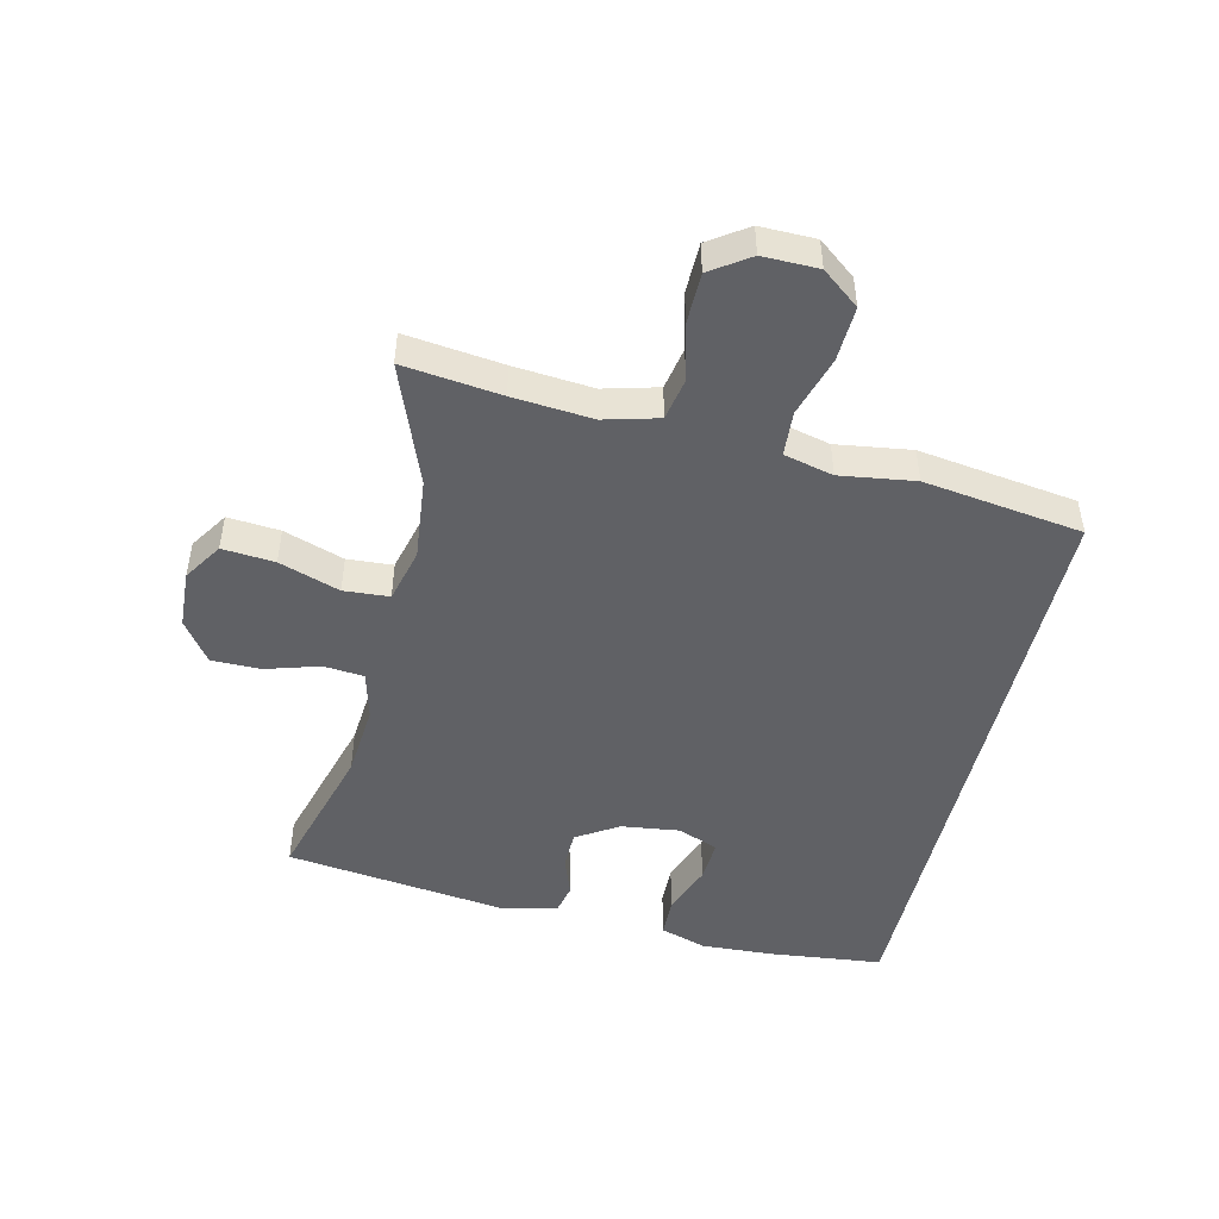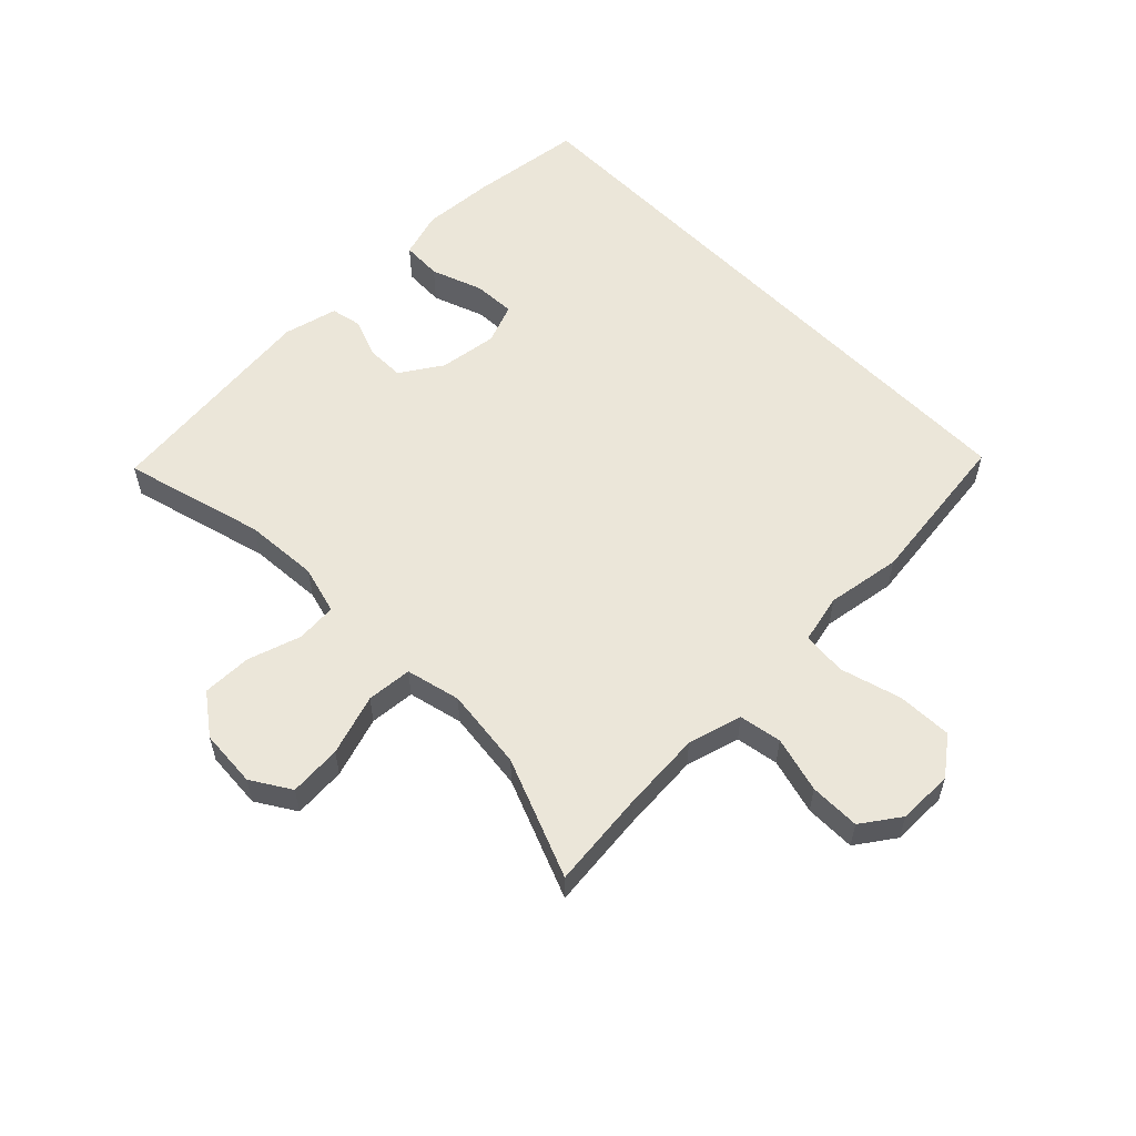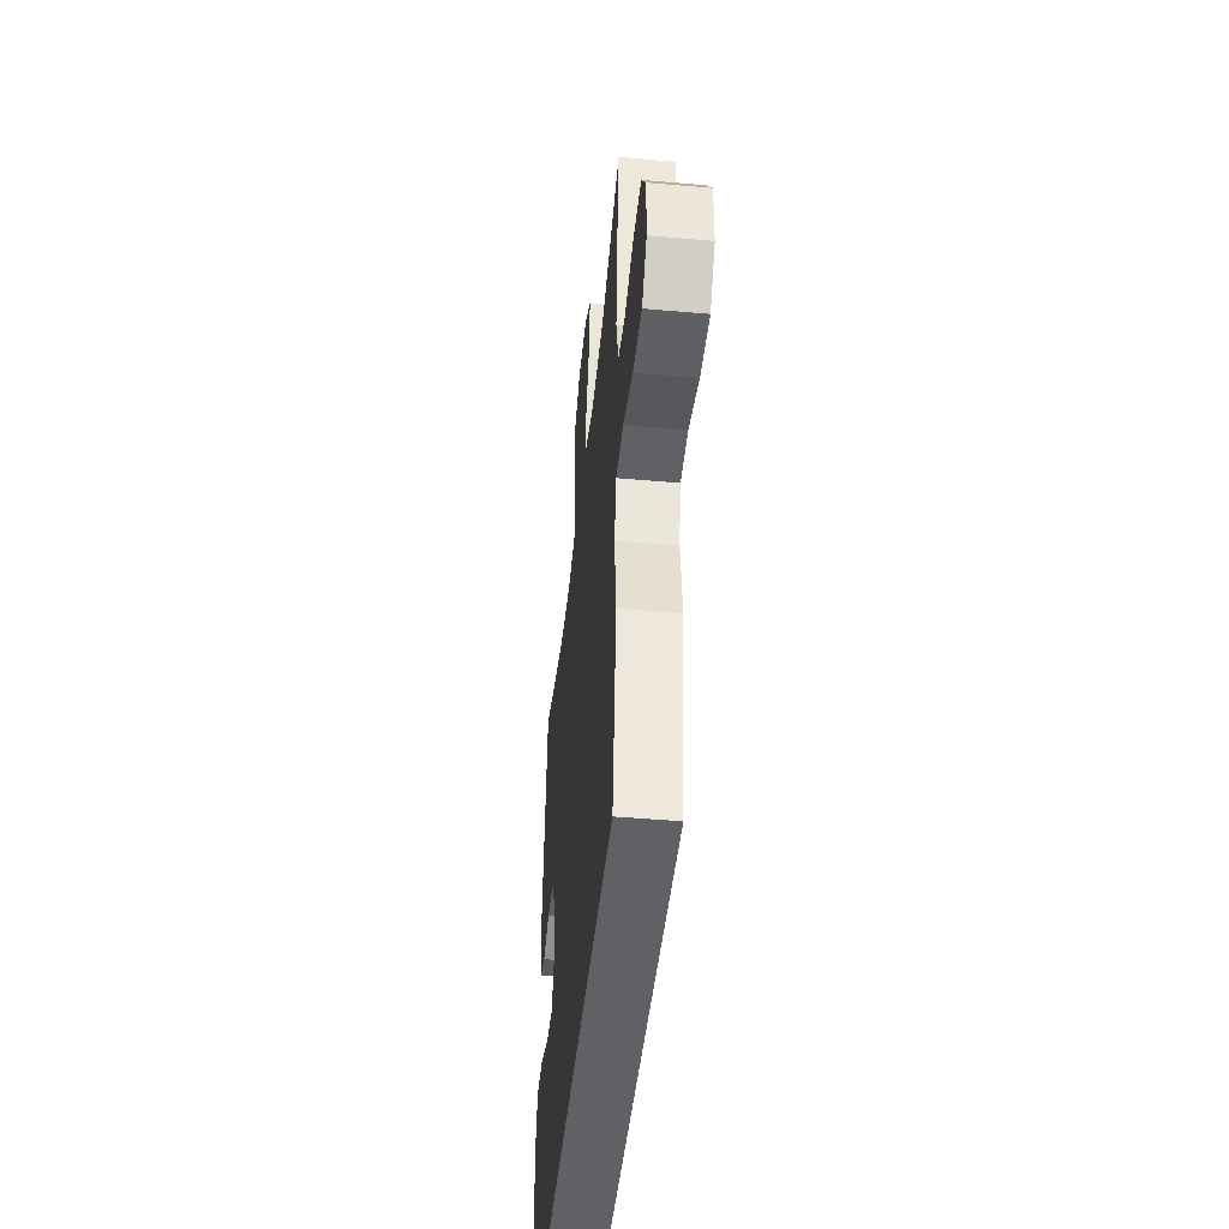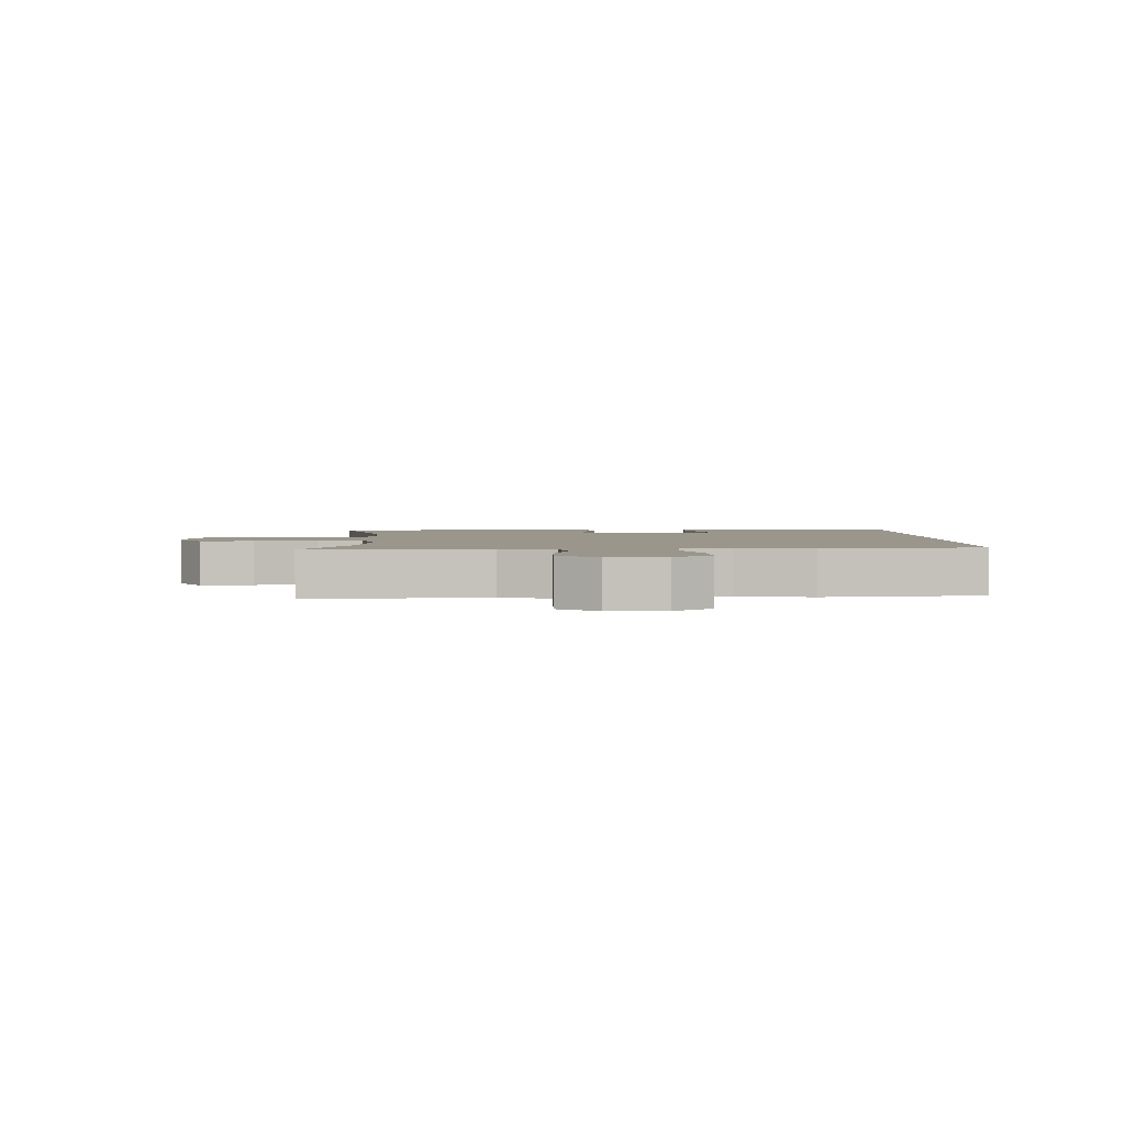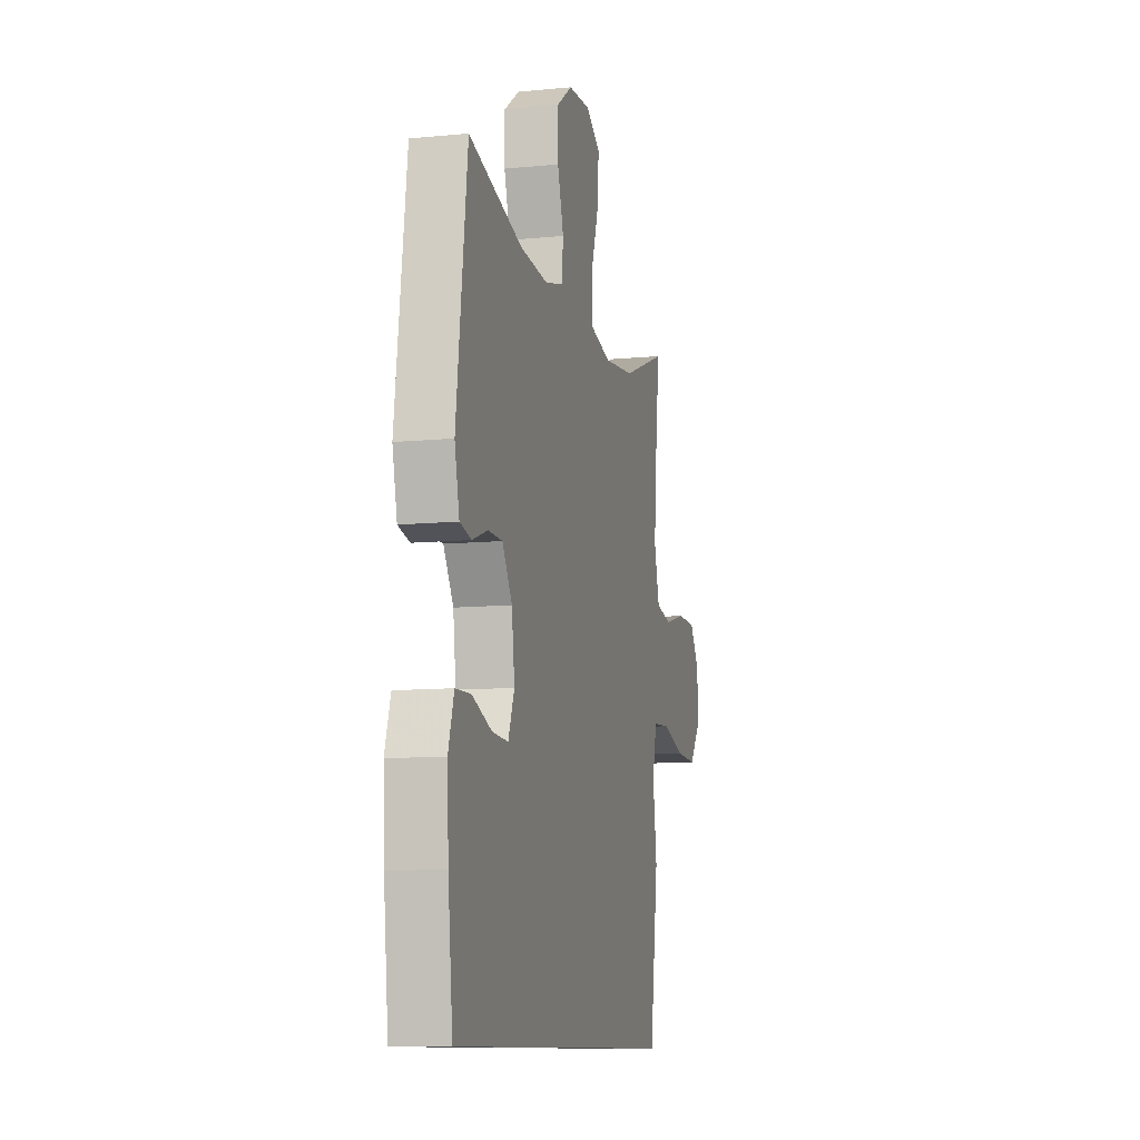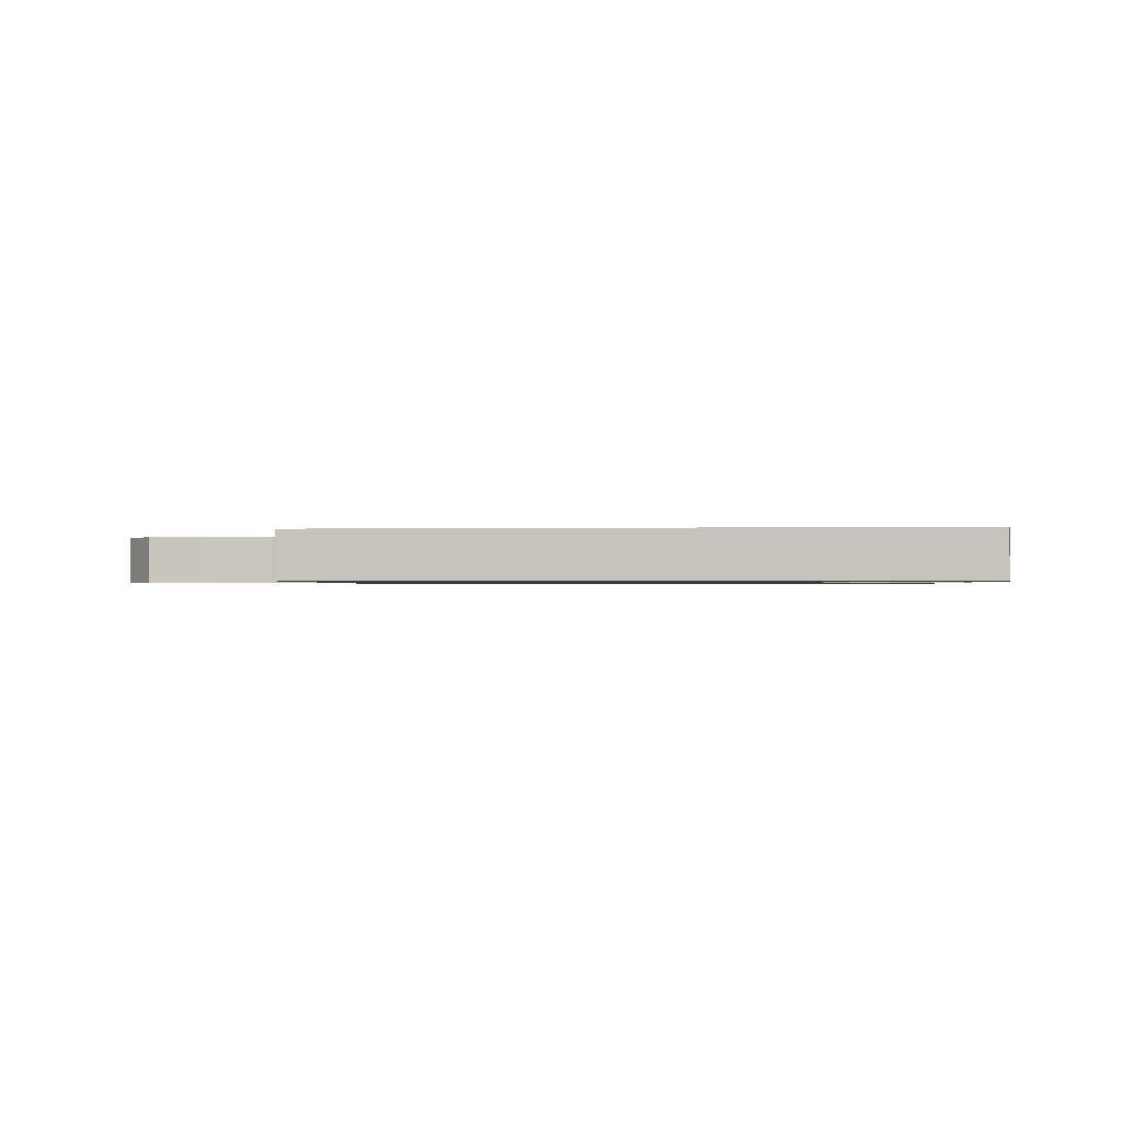
<metadata>
{"format":"obj","ext":"obj","renderer":"f3d","projection":"perspective","resolution":1024,"background":"white","views":[{"elev":-48.0,"azim":76.9,"up":"+Y"},{"elev":56.9,"azim":46.1,"up":"+Y"},{"elev":-45.4,"azim":84.2,"up":"+Z"},{"elev":2.4,"azim":88.9,"up":"+Y"},{"elev":-10.2,"azim":-76.0,"up":"+Z"},{"elev":-0.8,"azim":-174.5,"up":"+Y"}]}
</metadata>
<code>
v 0.431 0.07 -0.5
v -0.537 0.07 -0.5
v -0.557 0.07 -0.319
v -0.563 0.07 -0.202
v -0.539 0.07 -0.127
v -0.474 0.07 -0.125
v -0.392 0.07 -0.156
v -0.324 0.07 -0.16
v -0.298 0.07 -0.095
v -0.31 0.07 -0.001
v -0.352 0.07 0.066
v -0.413 0.07 0.067
v -0.477 0.07 0.044
v -0.526 0.07 0.055
v -0.546 0.07 0.142
v -0.5 0.07 0.5
v -0.274 0.07 0.436
v -0.155 0.07 0.426
v -0.077 0.07 0.446
v -0.071 0.07 0.511
v -0.097 0.07 0.597
v -0.097 0.07 0.676
v -0.031 0.07 0.723
v 0.062 0.07 0.728
v 0.124 0.07 0.688
v 0.117 0.07 0.604
v 0.084 0.07 0.507
v 0.089 0.07 0.434
v 0.176 0.07 0.412
v 0.307 0.07 0.426
v 0.5 0.07 0.5
v 0.481 0.07 0.343
v 0.47 0.07 0.215
v 0.493 0.07 0.128
v 0.561 0.07 0.115
v 0.651 0.07 0.138
v 0.732 0.07 0.137
v 0.774 0.07 0.075
v 0.773 0.07 -0.014
v 0.726 0.07 -0.074
v 0.638 0.07 -0.07
v 0.541 0.07 -0.041
v 0.469 0.07 -0.046
v 0.45 0.07 -0.125
v 0.467 0.07 -0.245
v 0.431 0 -0.5
v -0.537 0 -0.5
v -0.557 0 -0.319
v -0.563 0 -0.202
v -0.539 0 -0.127
v -0.474 0 -0.125
v -0.392 0 -0.156
v -0.324 0 -0.16
v -0.298 0 -0.095
v -0.31 0 -0.001
v -0.352 0 0.066
v -0.413 0 0.067
v -0.477 0 0.044
v -0.526 0 0.055
v -0.546 0 0.142
v -0.5 0 0.5
v -0.274 0 0.436
v -0.155 0 0.426
v -0.077 0 0.446
v -0.071 0 0.511
v -0.097 0 0.597
v -0.097 0 0.676
v -0.031 0 0.723
v 0.062 0 0.728
v 0.124 0 0.688
v 0.117 0 0.604
v 0.084 0 0.507
v 0.089 0 0.434
v 0.176 0 0.412
v 0.307 0 0.426
v 0.5 0 0.5
v 0.481 0 0.343
v 0.47 0 0.215
v 0.493 0 0.128
v 0.561 0 0.115
v 0.651 0 0.138
v 0.732 0 0.137
v 0.774 0 0.075
v 0.773 0 -0.014
v 0.726 0 -0.074
v 0.638 0 -0.07
v 0.541 0 -0.041
v 0.469 0 -0.046
v 0.45 0 -0.125
v 0.467 0 -0.245
f 44 45 1 2
f 43 44 2 3
f 39 40 41 42
f 39 42 43
f 38 39 43
f 35 36 37 38
f 35 38 43 3
f 30 31 32
f 29 30 32 33
f 28 29 33 34
f 24 25 26 27
f 24 27 28
f 23 24 28
f 20 21 22 23
f 19 20 23 28
f 18 19 28 34
f 14 15 16 17
f 12 13 14 17
f 11 12 17 18
f 10 11 18 34
f 4 5 6 7
f 4 7 8
f 3 4 8
f 35 3 8
f 9 10 34 35
f 8 9 35
f 47 46 90 89
f 48 47 89 88
f 87 86 85 84
f 88 87 84
f 88 84 83
f 83 82 81 80
f 48 88 83 80
f 77 76 75
f 78 77 75 74
f 79 78 74 73
f 72 71 70 69
f 73 72 69
f 73 69 68
f 68 67 66 65
f 73 68 65 64
f 79 73 64 63
f 62 61 60 59
f 62 59 58 57
f 63 62 57 56
f 79 63 56 55
f 52 51 50 49
f 53 52 49
f 53 49 48
f 53 48 80
f 80 79 55 54
f 80 54 53
f 1 46 47 2
f 2 47 48 3
f 3 48 49 4
f 4 49 50 5
f 5 50 51 6
f 6 51 52 7
f 7 52 53 8
f 8 53 54 9
f 9 54 55 10
f 10 55 56 11
f 11 56 57 12
f 12 57 58 13
f 13 58 59 14
f 14 59 60 15
f 15 60 61 16
f 16 61 62 17
f 17 62 63 18
f 18 63 64 19
f 19 64 65 20
f 20 65 66 21
f 21 66 67 22
f 22 67 68 23
f 23 68 69 24
f 24 69 70 25
f 25 70 71 26
f 26 71 72 27
f 27 72 73 28
f 28 73 74 29
f 29 74 75 30
f 30 75 76 31
f 31 76 77 32
f 32 77 78 33
f 33 78 79 34
f 34 79 80 35
f 35 80 81 36
f 36 81 82 37
f 37 82 83 38
f 38 83 84 39
f 39 84 85 40
f 40 85 86 41
f 41 86 87 42
f 42 87 88 43
f 43 88 89 44
f 44 89 90 45
f 45 90 46 1

</code>
